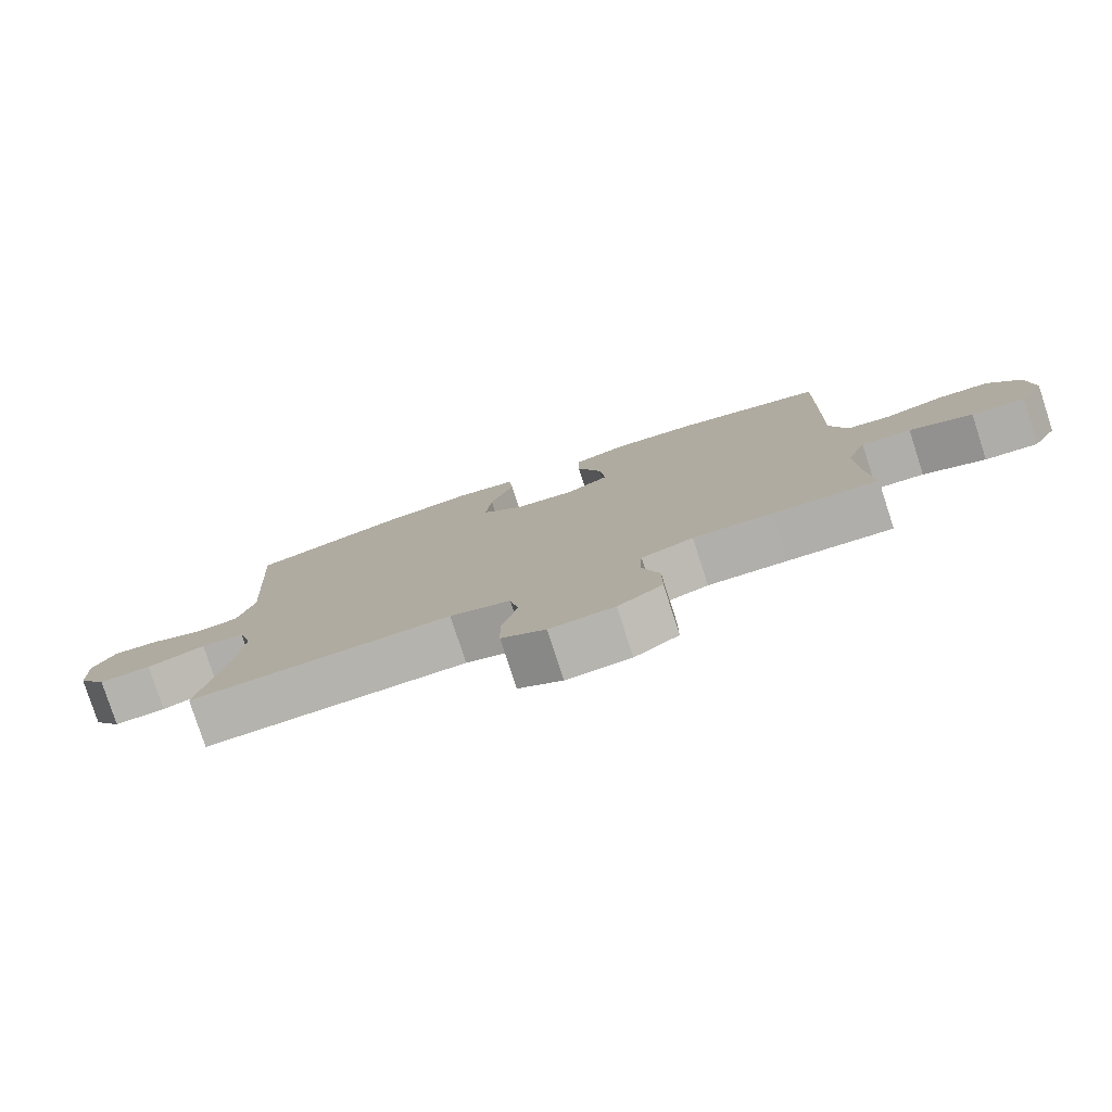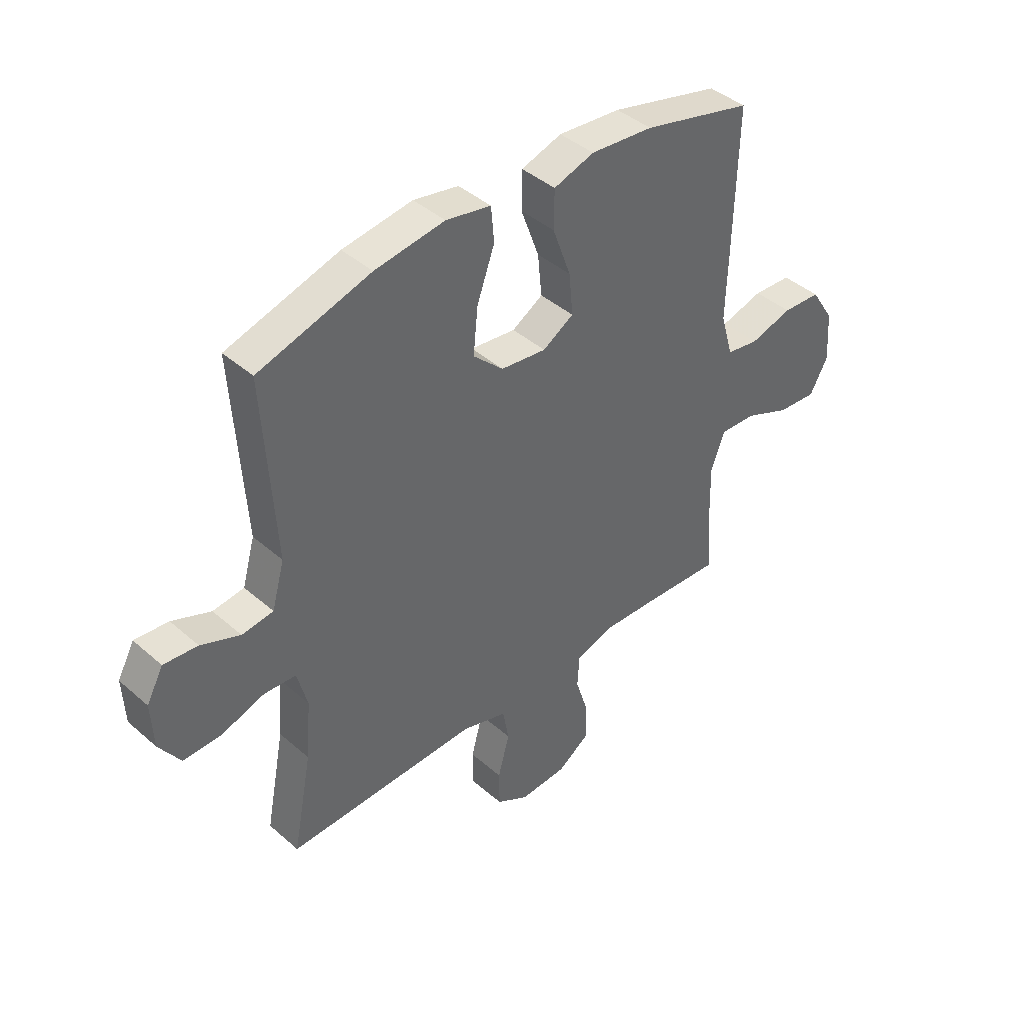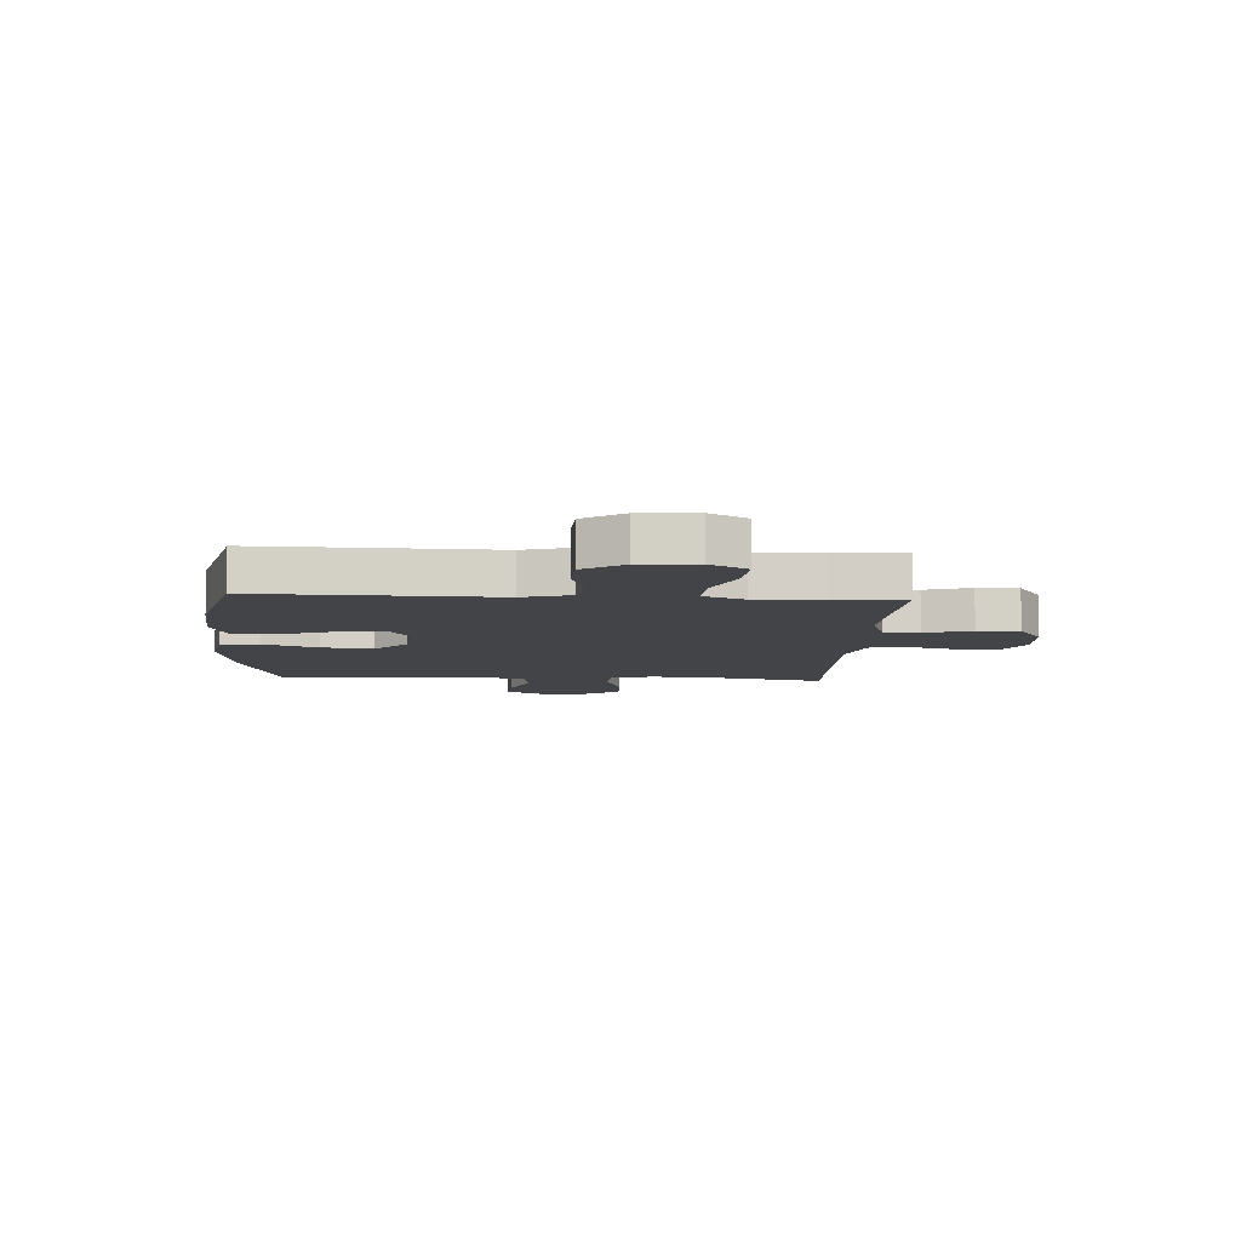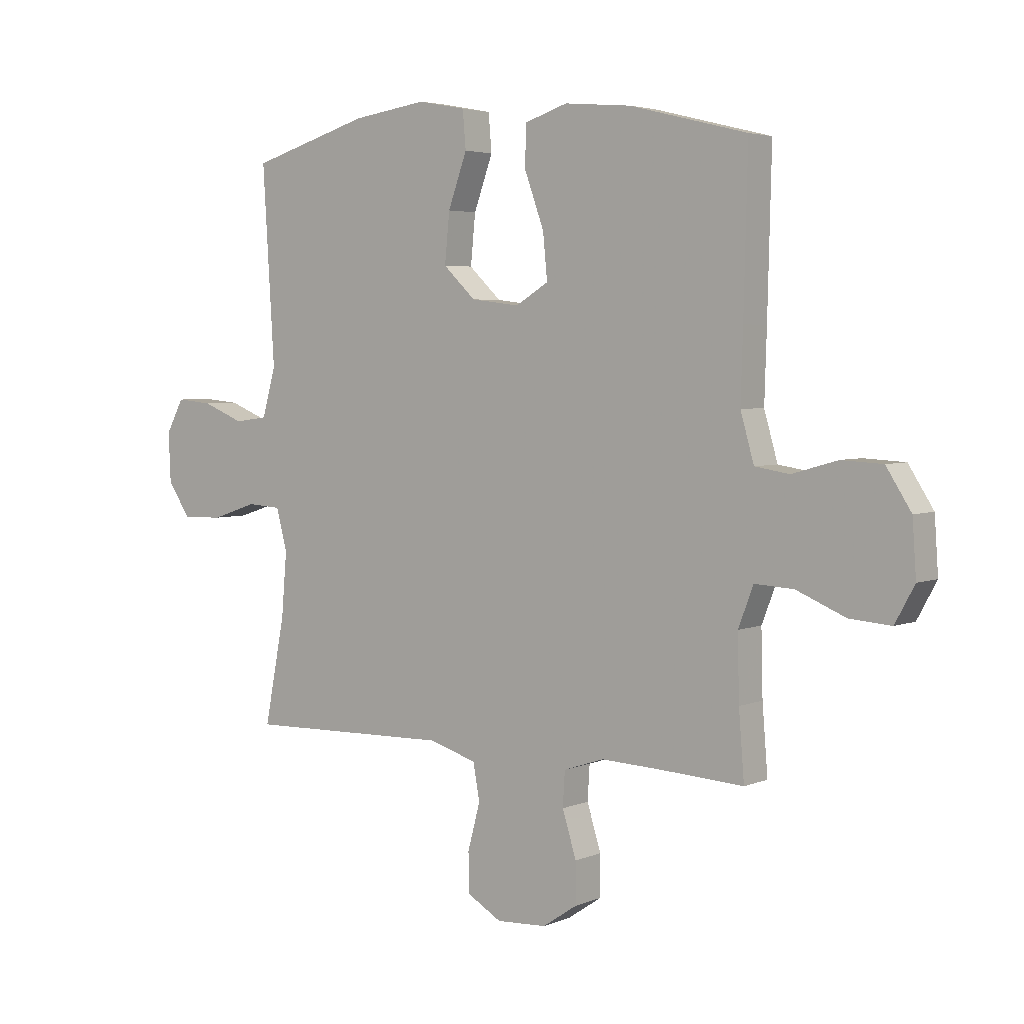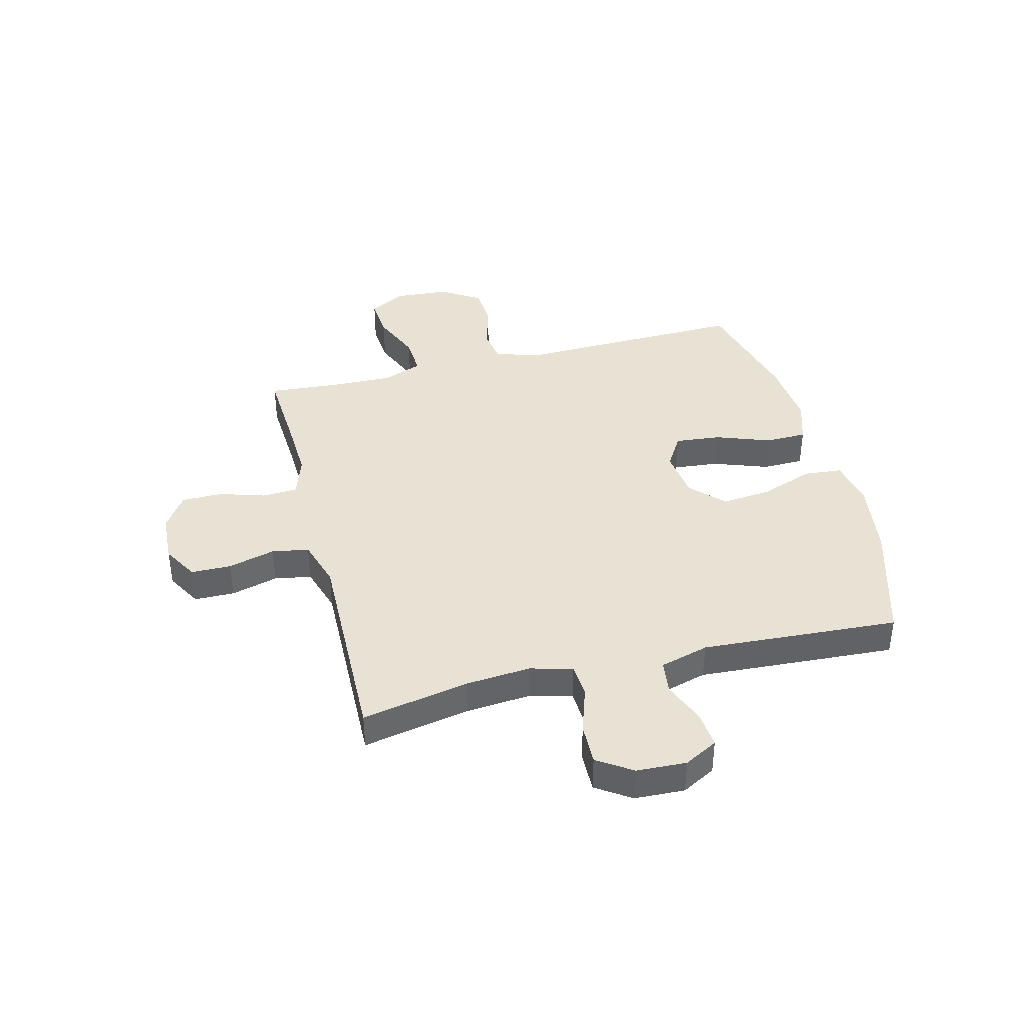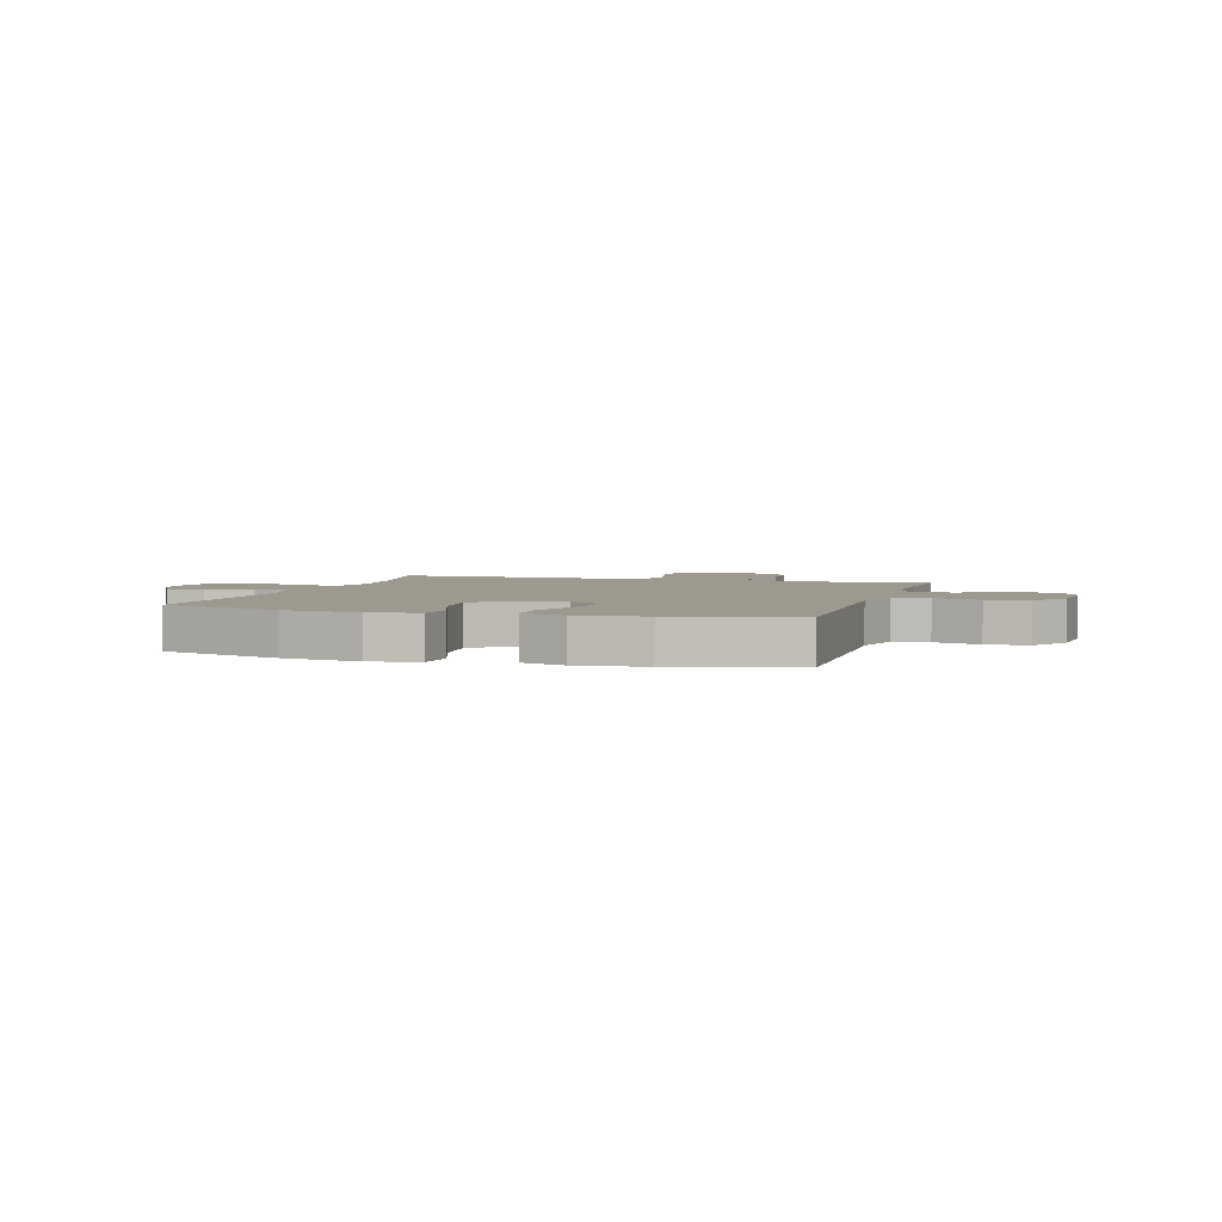
<metadata>
{"format":"obj","ext":"obj","renderer":"f3d","projection":"perspective","resolution":1024,"background":"white","views":[{"elev":-79.4,"azim":18.0,"up":"+Z"},{"elev":41.8,"azim":-43.6,"up":"+Z"},{"elev":-8.3,"azim":86.7,"up":"+Y"},{"elev":4.0,"azim":37.1,"up":"+Z"},{"elev":39.8,"azim":-104.2,"up":"+Y"},{"elev":3.5,"azim":16.7,"up":"+Y"}]}
</metadata>
<code>
v 0.5 0.07 -0.5
v 0.348 0.07 -0.491
v 0.234 0.07 -0.486
v 0.159 0.07 -0.511
v 0.155 0.07 -0.575
v 0.181 0.07 -0.658
v 0.181 0.07 -0.733
v 0.117 0.07 -0.776
v 0.024 0.07 -0.781
v -0.04 0.07 -0.744
v -0.041 0.07 -0.671
v -0.018 0.07 -0.585
v -0.03 0.07 -0.518
v -0.118 0.07 -0.491
v -0.247 0.07 -0.494
v -0.5 0.07 -0.5
v -0.462 0.07 -0.304
v -0.452 0.07 -0.186
v -0.472 0.07 -0.109
v -0.535 0.07 -0.105
v -0.62 0.07 -0.133
v -0.696 0.07 -0.135
v -0.738 0.07 -0.072
v -0.742 0.07 0.019
v -0.709 0.07 0.08
v -0.642 0.07 0.074
v -0.565 0.07 0.043
v -0.503 0.07 0.051
v -0.478 0.07 0.14
v -0.5 0.07 0.5
v -0.278 0.07 0.566
v -0.14 0.07 0.586
v -0.051 0.07 0.569
v -0.045 0.07 0.5
v -0.08 0.07 0.403
v -0.089 0.07 0.312
v -0.029 0.07 0.255
v 0.061 0.07 0.244
v 0.122 0.07 0.281
v 0.114 0.07 0.364
v 0.078 0.07 0.463
v 0.079 0.07 0.539
v 0.159 0.07 0.565
v 0.283 0.07 0.554
v 0.5 0.07 0.5
v 0.493 0.07 0.211
v 0.489 0.07 0.082
v 0.514 0.07 -0.005
v 0.578 0.07 -0.015
v 0.662 0.07 0.009
v 0.738 0.07 0.005
v 0.784 0.07 -0.067
v 0.791 0.07 -0.167
v 0.755 0.07 -0.233
v 0.678 0.07 -0.227
v 0.587 0.07 -0.189
v 0.515 0.07 -0.185
v 0.487 0.07 -0.258
v 0.49 0.07 -0.376
v 0.5 0 -0.5
v 0.348 0 -0.491
v 0.234 0 -0.486
v 0.159 0 -0.511
v 0.155 0 -0.575
v 0.181 0 -0.658
v 0.181 0 -0.733
v 0.117 0 -0.776
v 0.024 0 -0.781
v -0.04 0 -0.744
v -0.041 0 -0.671
v -0.018 0 -0.585
v -0.03 0 -0.518
v -0.118 0 -0.491
v -0.247 0 -0.494
v -0.5 0 -0.5
v -0.462 0 -0.304
v -0.452 0 -0.186
v -0.472 0 -0.109
v -0.535 0 -0.105
v -0.62 0 -0.133
v -0.696 0 -0.135
v -0.738 0 -0.072
v -0.742 0 0.019
v -0.709 0 0.08
v -0.642 0 0.074
v -0.565 0 0.043
v -0.503 0 0.051
v -0.478 0 0.14
v -0.5 0 0.5
v -0.278 0 0.566
v -0.14 0 0.586
v -0.051 0 0.569
v -0.045 0 0.5
v -0.08 0 0.403
v -0.089 0 0.312
v -0.029 0 0.255
v 0.061 0 0.244
v 0.122 0 0.281
v 0.114 0 0.364
v 0.078 0 0.463
v 0.079 0 0.539
v 0.159 0 0.565
v 0.283 0 0.554
v 0.5 0 0.5
v 0.493 0 0.211
v 0.489 0 0.082
v 0.514 0 -0.005
v 0.578 0 -0.015
v 0.662 0 0.009
v 0.738 0 0.005
v 0.784 0 -0.067
v 0.791 0 -0.167
v 0.755 0 -0.233
v 0.678 0 -0.227
v 0.587 0 -0.189
v 0.515 0 -0.185
v 0.487 0 -0.258
v 0.49 0 -0.376
f 53 54 55 56
f 53 56 57
f 52 53 57
f 49 50 51 52
f 48 49 52 57
f 47 48 57 58
f 45 46 47
f 44 45 47
f 43 44 47 58
f 40 41 42 43
f 39 40 43 58
f 32 33 34 35
f 32 35 36
f 29 30 31 32
f 28 29 32 36
f 24 25 26 27
f 24 27 28
f 23 24 28
f 20 21 22 23
f 19 20 23 28
f 18 19 28 36
f 15 16 17
f 14 15 17 18
f 13 14 18 36
f 9 10 11 12
f 5 6 7 8
f 4 5 8 9
f 59 1 2
f 59 2 3
f 38 39 58 59
f 37 38 59 3
f 36 37 3 4
f 12 13 36
f 4 9 12 36
f 115 114 113 112
f 116 115 112
f 116 112 111
f 111 110 109 108
f 116 111 108 107
f 117 116 107 106
f 106 105 104
f 106 104 103
f 117 106 103 102
f 102 101 100 99
f 117 102 99 98
f 94 93 92 91
f 95 94 91
f 91 90 89 88
f 95 91 88 87
f 86 85 84 83
f 87 86 83
f 87 83 82
f 82 81 80 79
f 87 82 79 78
f 95 87 78 77
f 76 75 74
f 77 76 74 73
f 95 77 73 72
f 71 70 69 68
f 67 66 65 64
f 68 67 64 63
f 61 60 118
f 62 61 118
f 118 117 98 97
f 62 118 97 96
f 63 62 96 95
f 95 72 71
f 95 71 68 63
f 1 60 61 2
f 2 61 62 3
f 3 62 63 4
f 4 63 64 5
f 5 64 65 6
f 6 65 66 7
f 7 66 67 8
f 8 67 68 9
f 9 68 69 10
f 10 69 70 11
f 11 70 71 12
f 12 71 72 13
f 13 72 73 14
f 14 73 74 15
f 15 74 75 16
f 16 75 76 17
f 17 76 77 18
f 18 77 78 19
f 19 78 79 20
f 20 79 80 21
f 21 80 81 22
f 22 81 82 23
f 23 82 83 24
f 24 83 84 25
f 25 84 85 26
f 26 85 86 27
f 27 86 87 28
f 28 87 88 29
f 29 88 89 30
f 30 89 90 31
f 31 90 91 32
f 32 91 92 33
f 33 92 93 34
f 34 93 94 35
f 35 94 95 36
f 36 95 96 37
f 37 96 97 38
f 38 97 98 39
f 39 98 99 40
f 40 99 100 41
f 41 100 101 42
f 42 101 102 43
f 43 102 103 44
f 44 103 104 45
f 45 104 105 46
f 46 105 106 47
f 47 106 107 48
f 48 107 108 49
f 49 108 109 50
f 50 109 110 51
f 51 110 111 52
f 52 111 112 53
f 53 112 113 54
f 54 113 114 55
f 55 114 115 56
f 56 115 116 57
f 57 116 117 58
f 58 117 118 59
f 59 118 60 1

</code>
